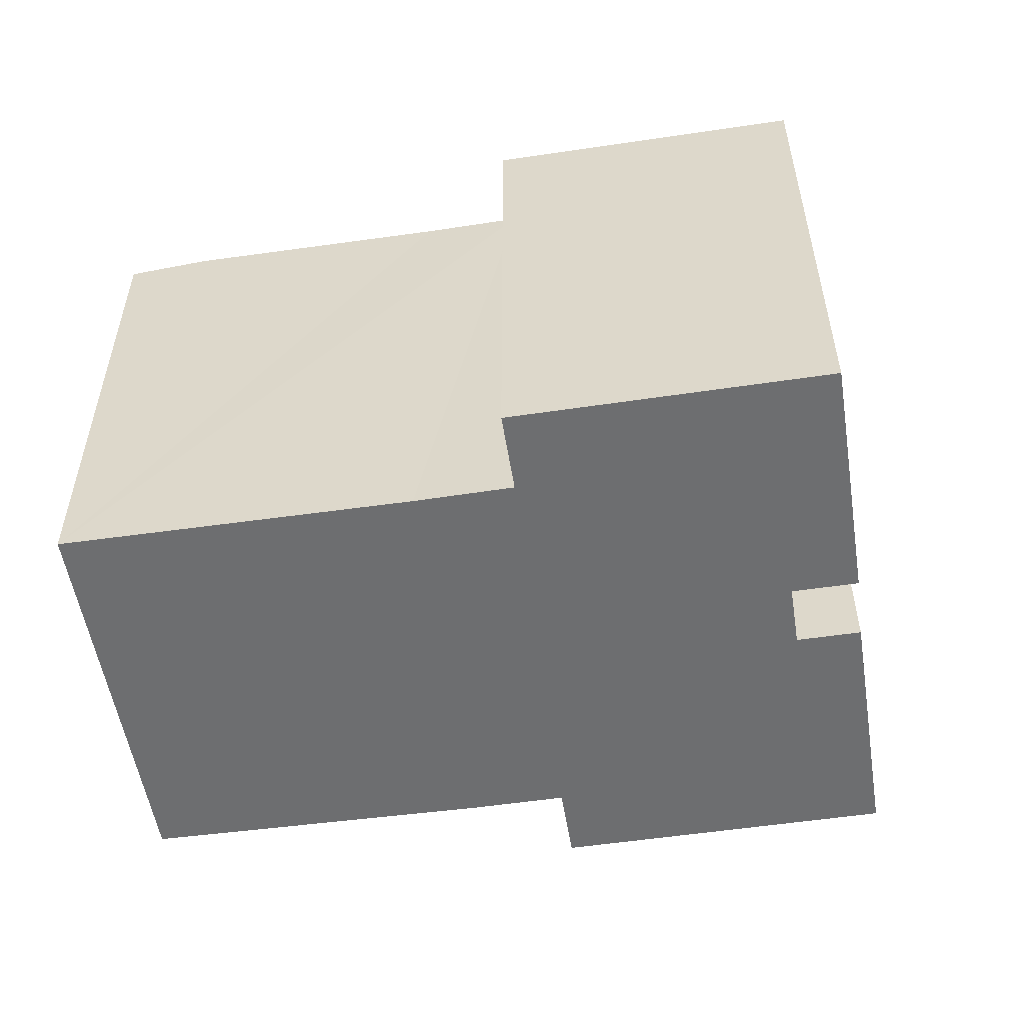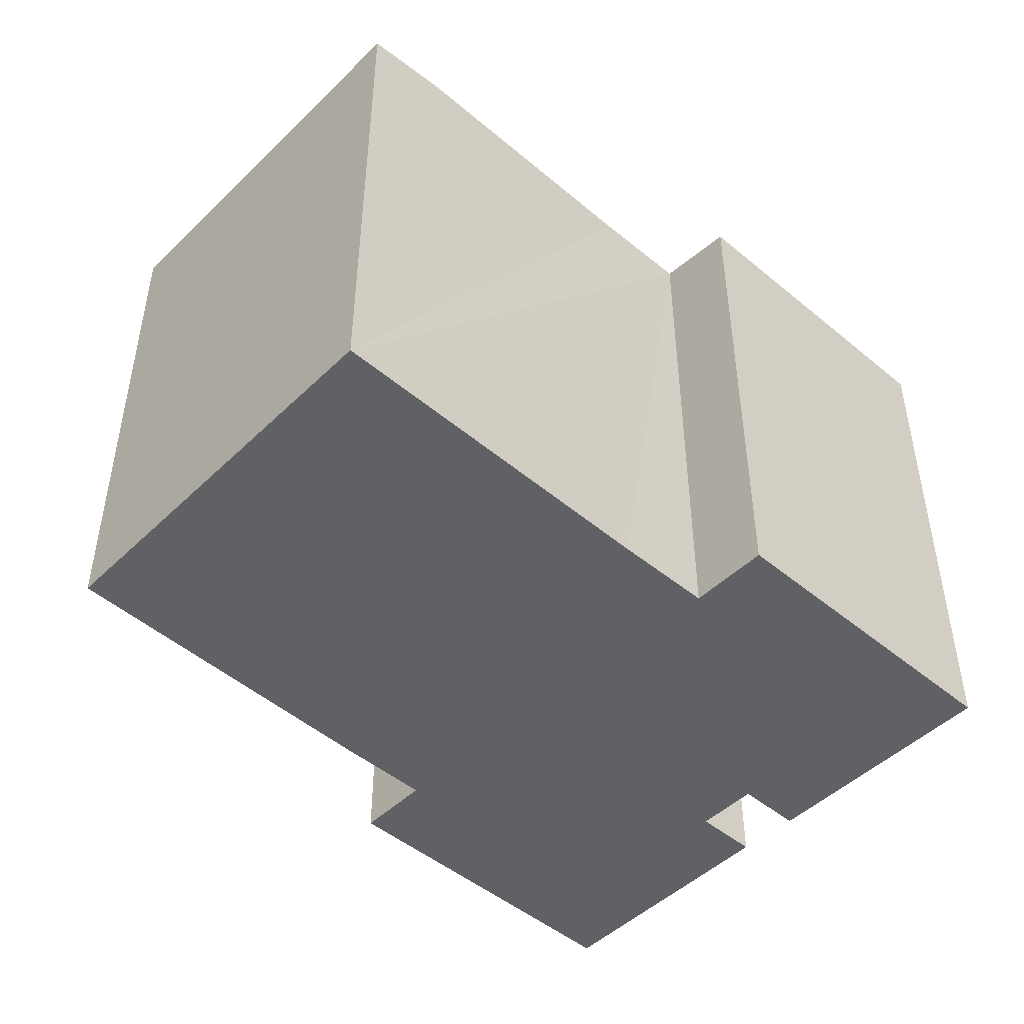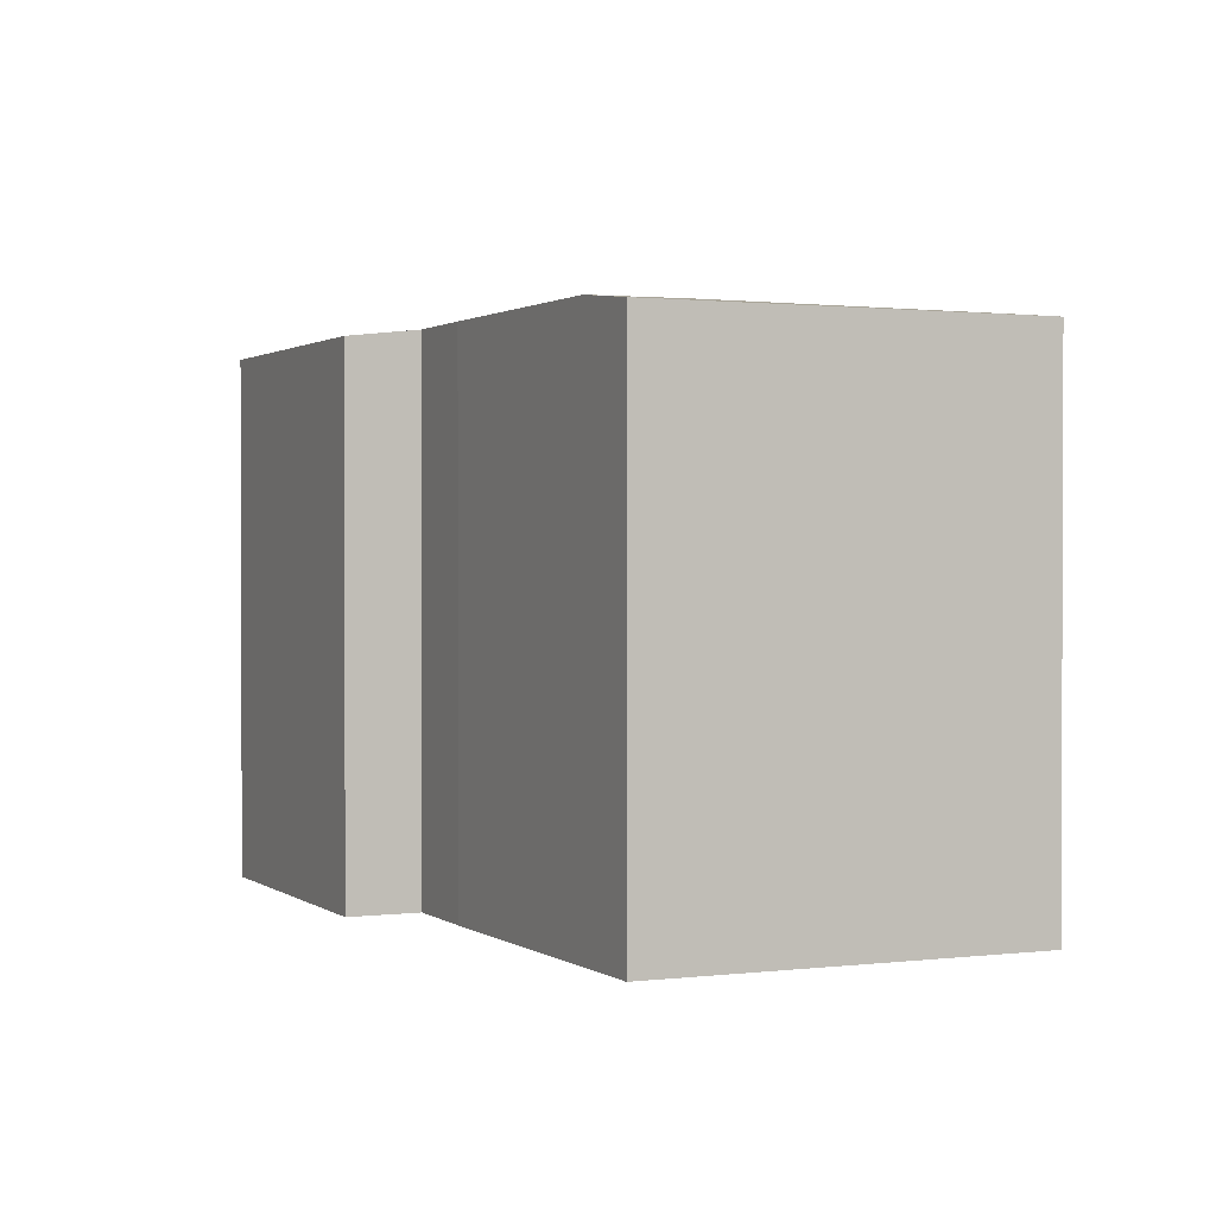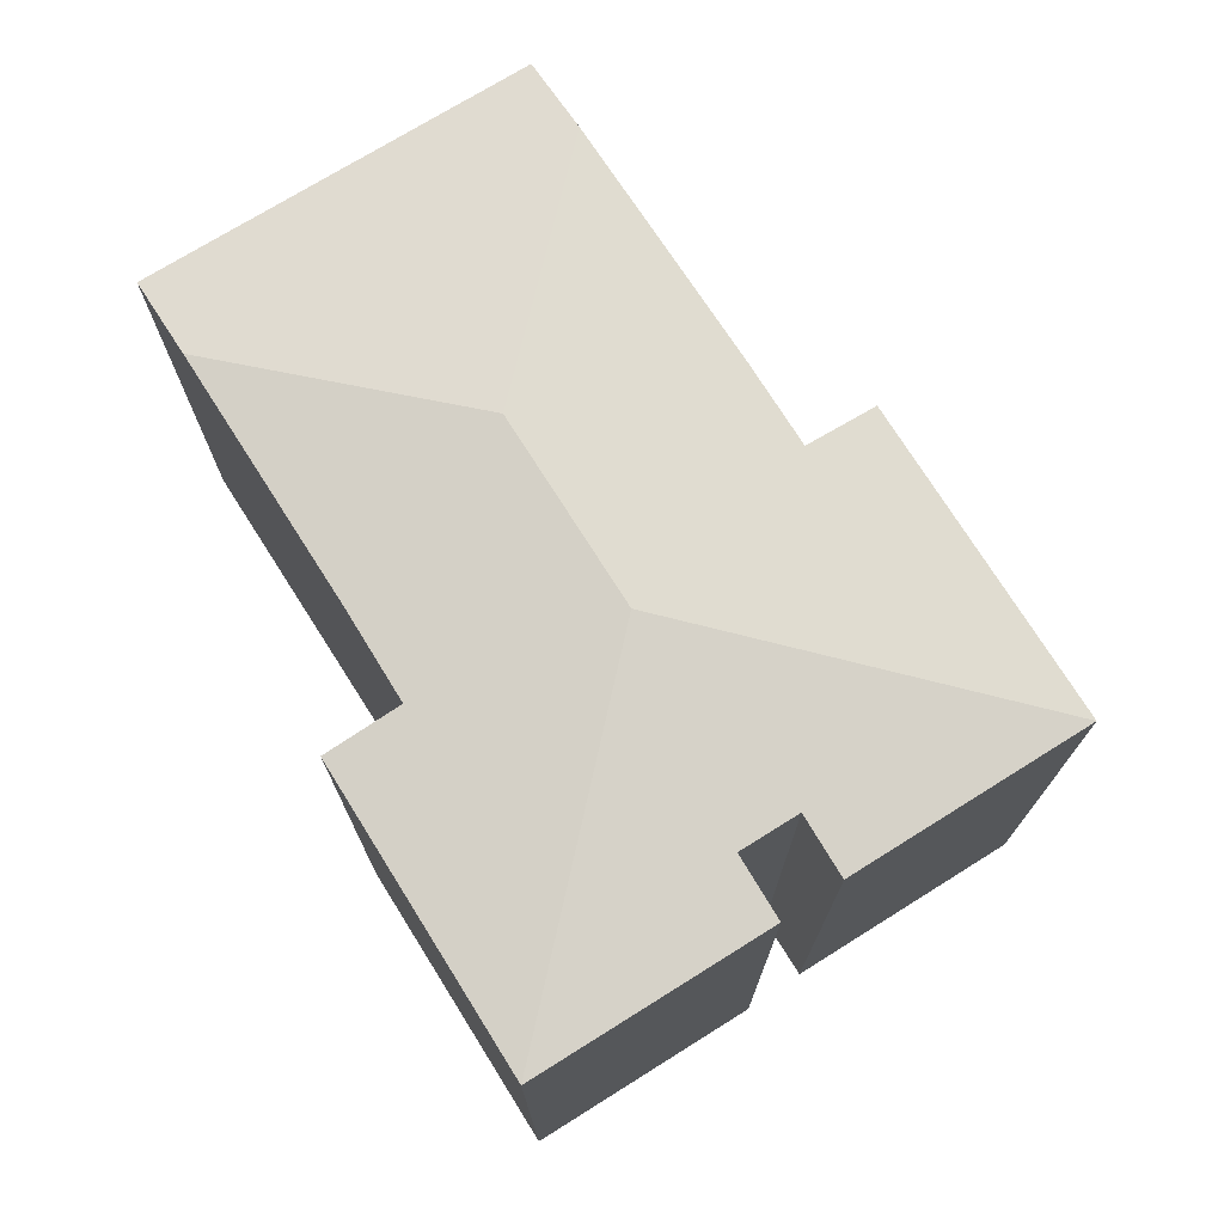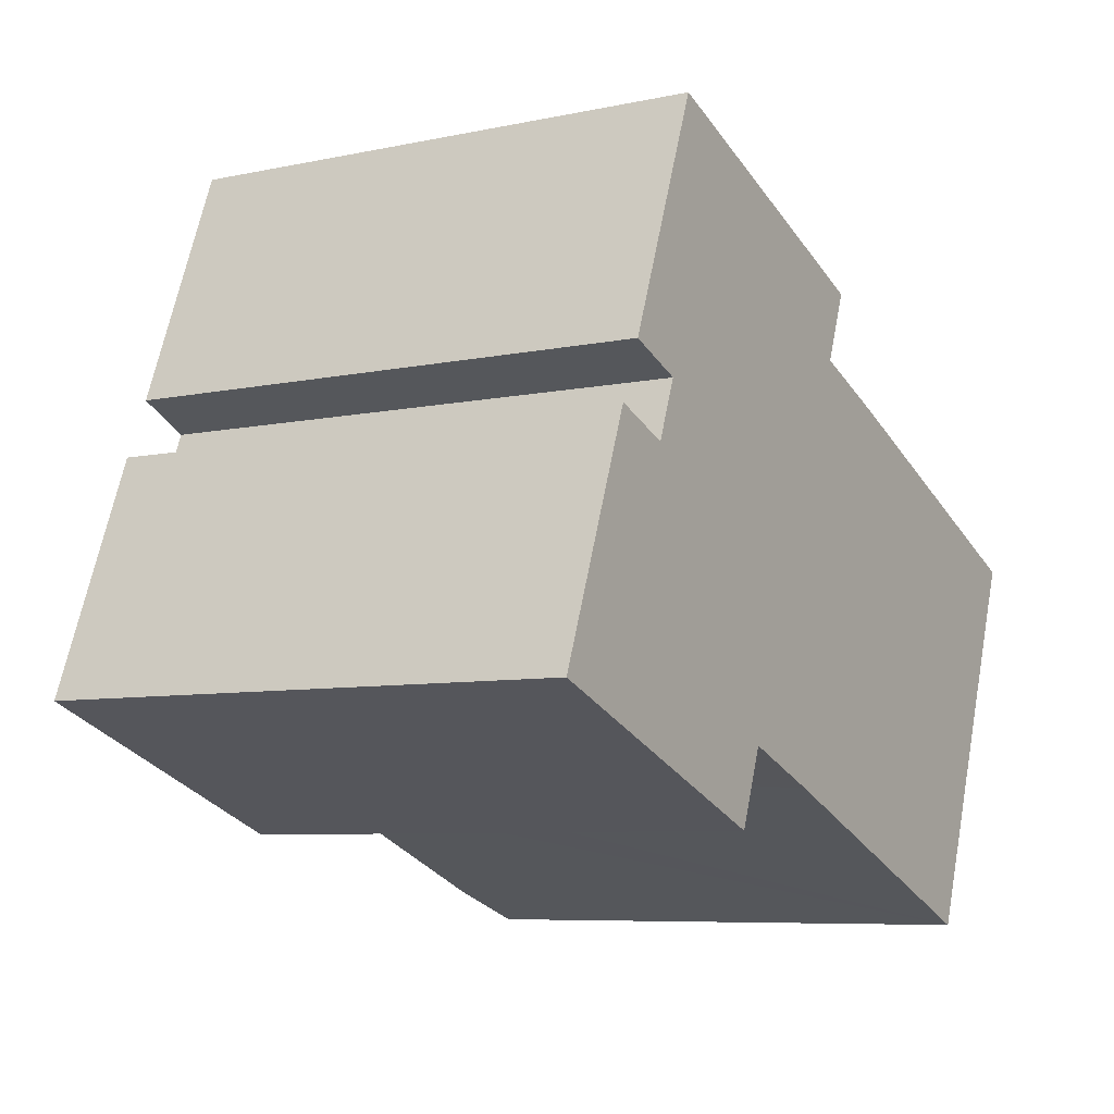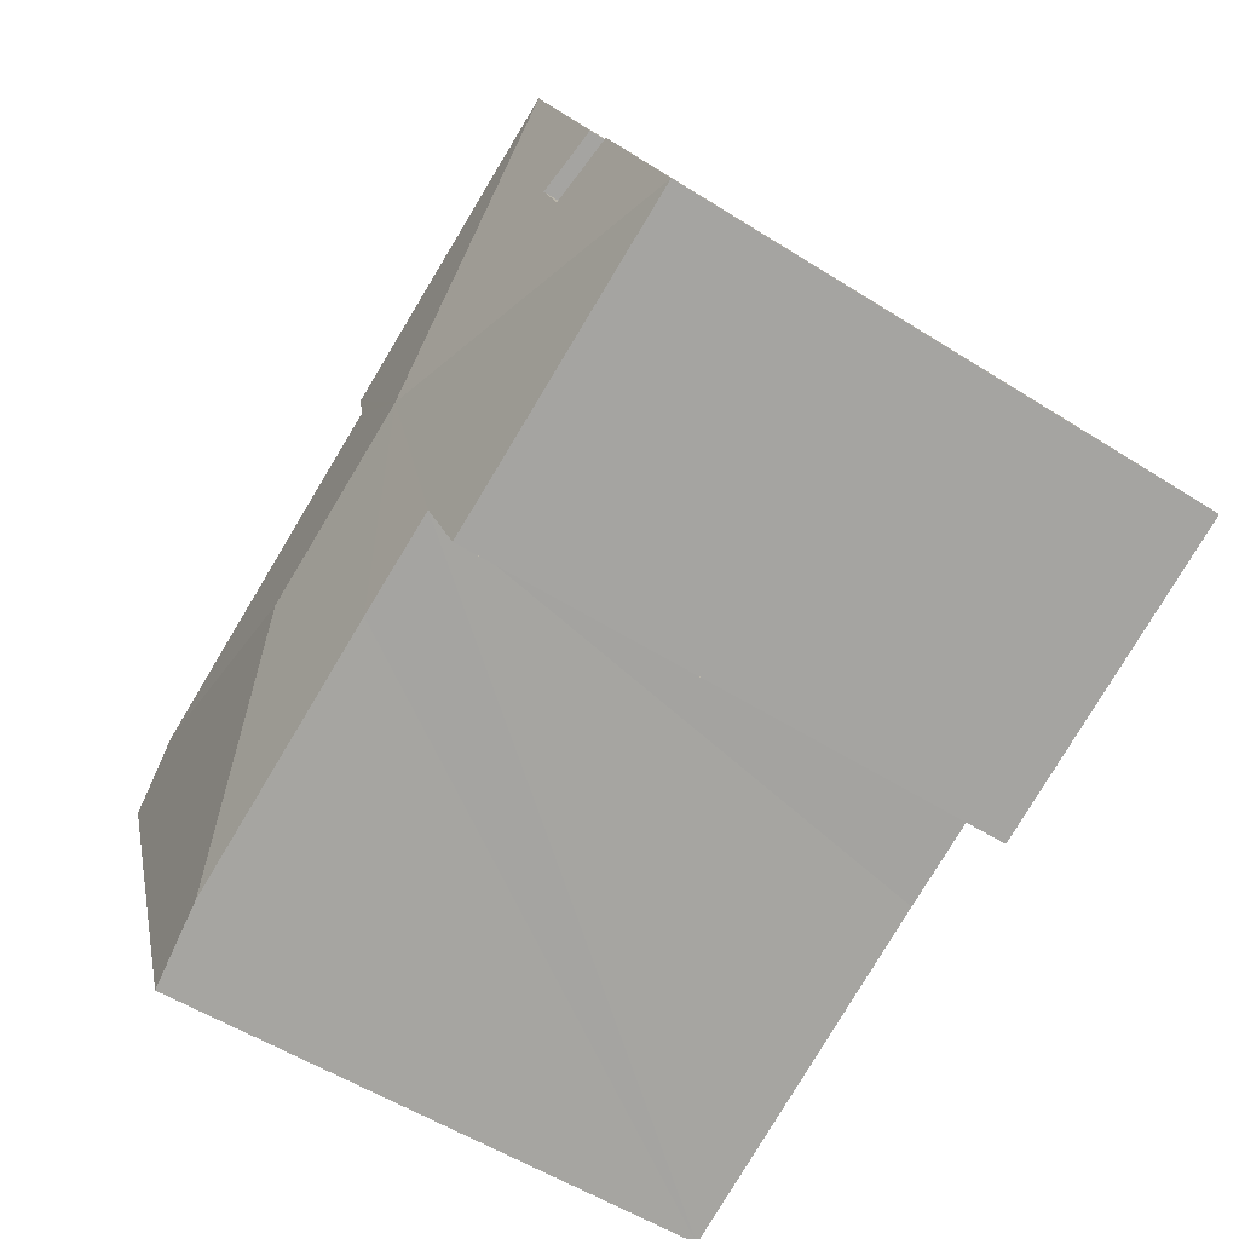
<metadata>
{"format":"obj","ext":"obj","renderer":"f3d","projection":"perspective","resolution":1024,"background":"white","views":[{"elev":-54.3,"azim":-149.9,"up":"+Y"},{"elev":-47.8,"azim":158.1,"up":"+Y"},{"elev":1.2,"azim":86.6,"up":"+Y"},{"elev":73.9,"azim":-100.9,"up":"+Y"},{"elev":-7.1,"azim":-58.4,"up":"+Z"},{"elev":-55.3,"azim":-123.7,"up":"+Z"}]}
</metadata>
<code>
v  15.77 12.77 -4.103
v  20.96 12.56 4.045
v  17.6 12.55 -4.829
v  13.06 13.31 2.043
v  19.23 12.77 4.758
v  9.881 12.78 -1.764
v  8.594 13.31 3.787
v  7.689 12.77 -0.935
v  0 12.56 7.689e-16
v  7.005 12.56 -2.706
v  4.825 12.56 12.36
v  4.1 12.73 6.273
v  2.685 12.56 6.82
v  3.567 12.73 4.893
v  2.108 12.56 5.456
v  12.08 12.56 9.557
v  11.44 12.76 7.906
v  13.49 12.76 7.114
v  3.567 -2.996e-16 4.893
v  2.108 -3.341e-16 5.456
v  4.825 -7.567e-16 12.36
v  12.08 -5.852e-16 9.557
v  11.44 -4.841e-16 7.906
v  13.49 -4.356e-16 7.114
v  20.96 -2.477e-16 4.045
v  19.23 -2.913e-16 4.758
v  4.1 -3.841e-16 6.273
v  2.685 -4.176e-16 6.82
v  0 0 0
v  17.6 2.957e-16 -4.829
v  15.77 2.512e-16 -4.103
v  9.881 1.08e-16 -1.764
v  7.689 5.725e-17 -0.935
v  7.005 1.657e-16 -2.706
g defaultobject
f 1 2 3
f 2 1 4
f 2 4 5
f 6 4 1
f 4 6 7
f 7 6 8
f 7 8 9
f 9 8 10
f 11 12 13
f 12 11 7
f 12 7 14
f 14 9 15
f 9 14 7
f 16 7 11
f 7 16 17
f 7 17 18
f 7 18 5
f 7 5 4
f 15 19 14
f 19 15 20
f 21 16 11
f 16 21 22
f 23 18 17
f 18 23 24
f 24 5 18
f 5 24 2
f 2 24 25
f 25 24 26
f 19 12 14
f 12 19 27
f 28 11 13
f 11 28 21
f 29 15 9
f 15 29 20
f 27 13 12
f 13 27 28
f 30 1 3
f 1 30 6
f 6 30 8
f 8 30 31
f 8 31 32
f 8 32 33
f 34 9 10
f 9 34 29
f 16 23 17
f 23 16 22
f 25 3 2
f 3 25 30
f 33 10 8
f 10 33 34
f 26 30 25
f 30 26 24
f 30 24 31
f 31 24 32
f 32 24 23
f 21 23 22
f 23 21 32
f 32 21 33
f 33 21 34
f 34 21 27
f 27 21 28
f 34 19 29
f 19 34 27
f 29 19 20

</code>
